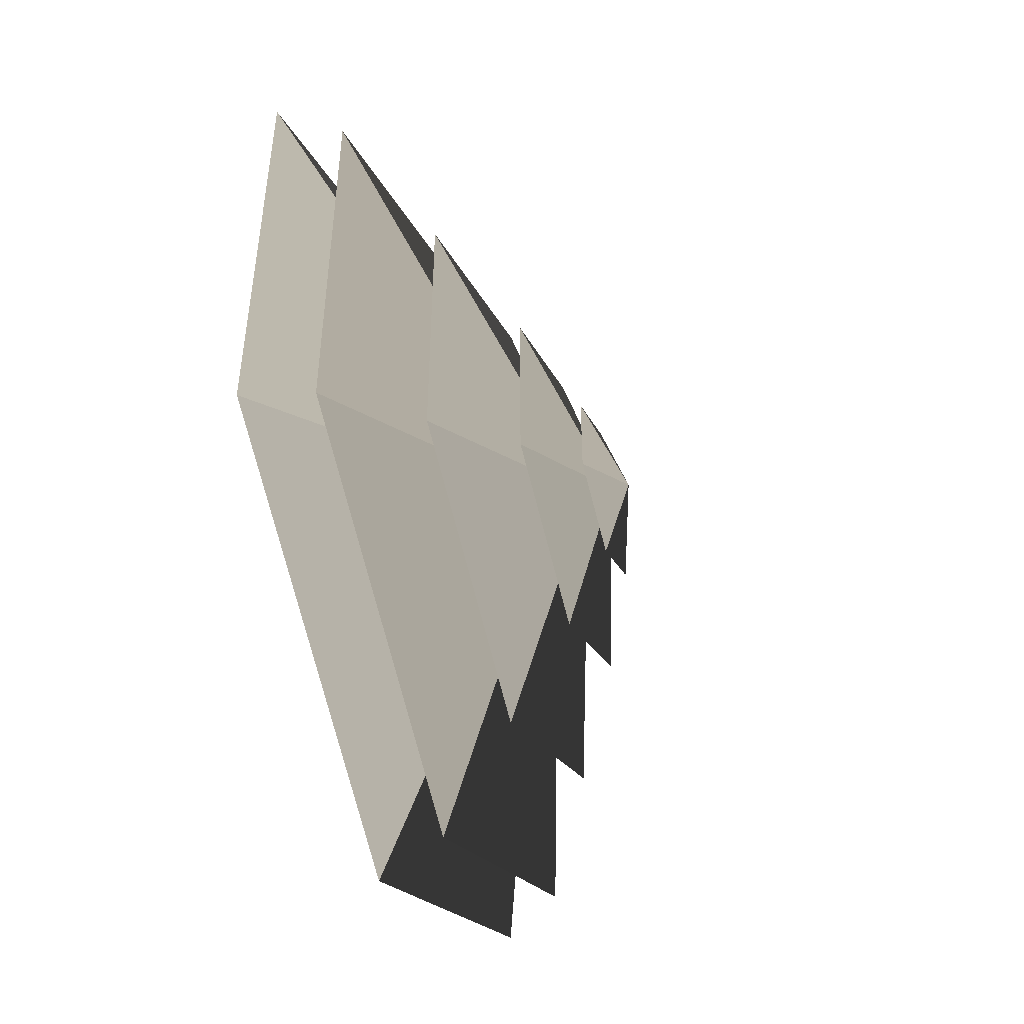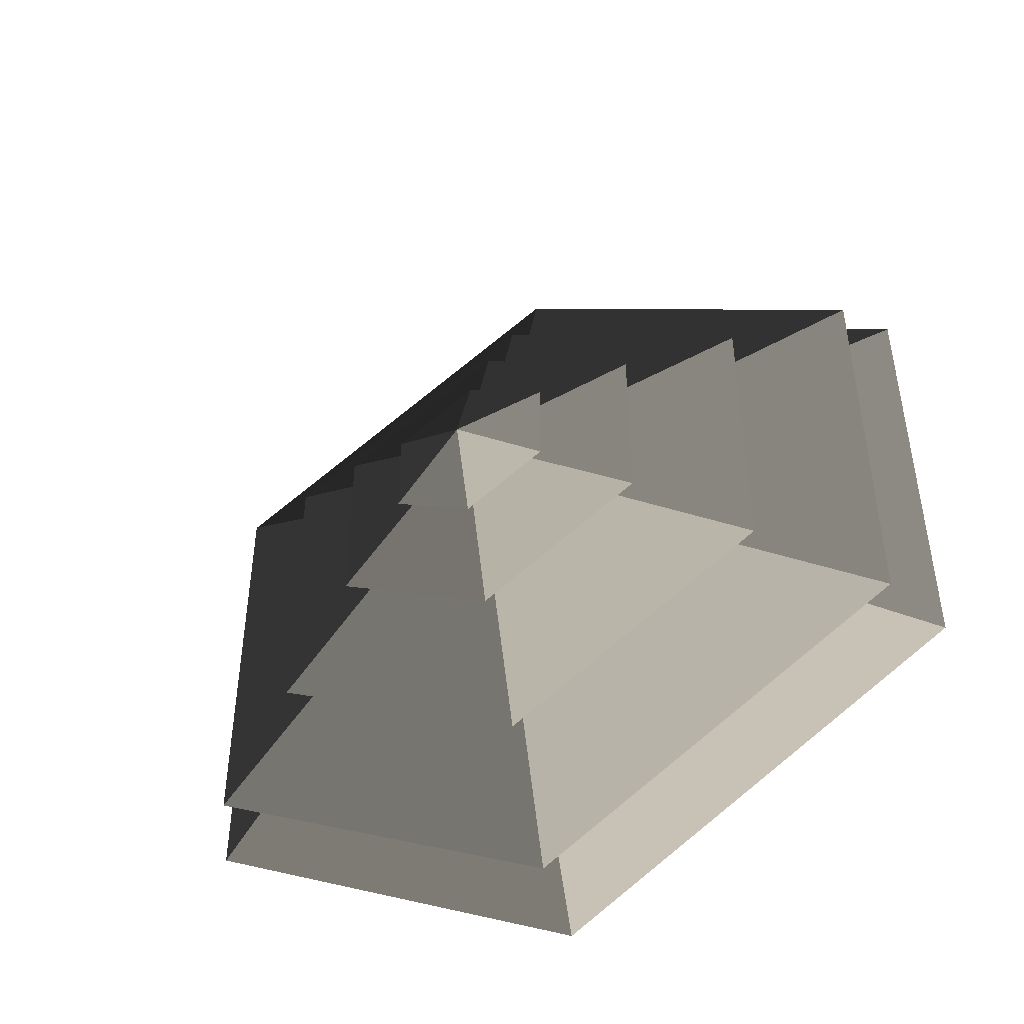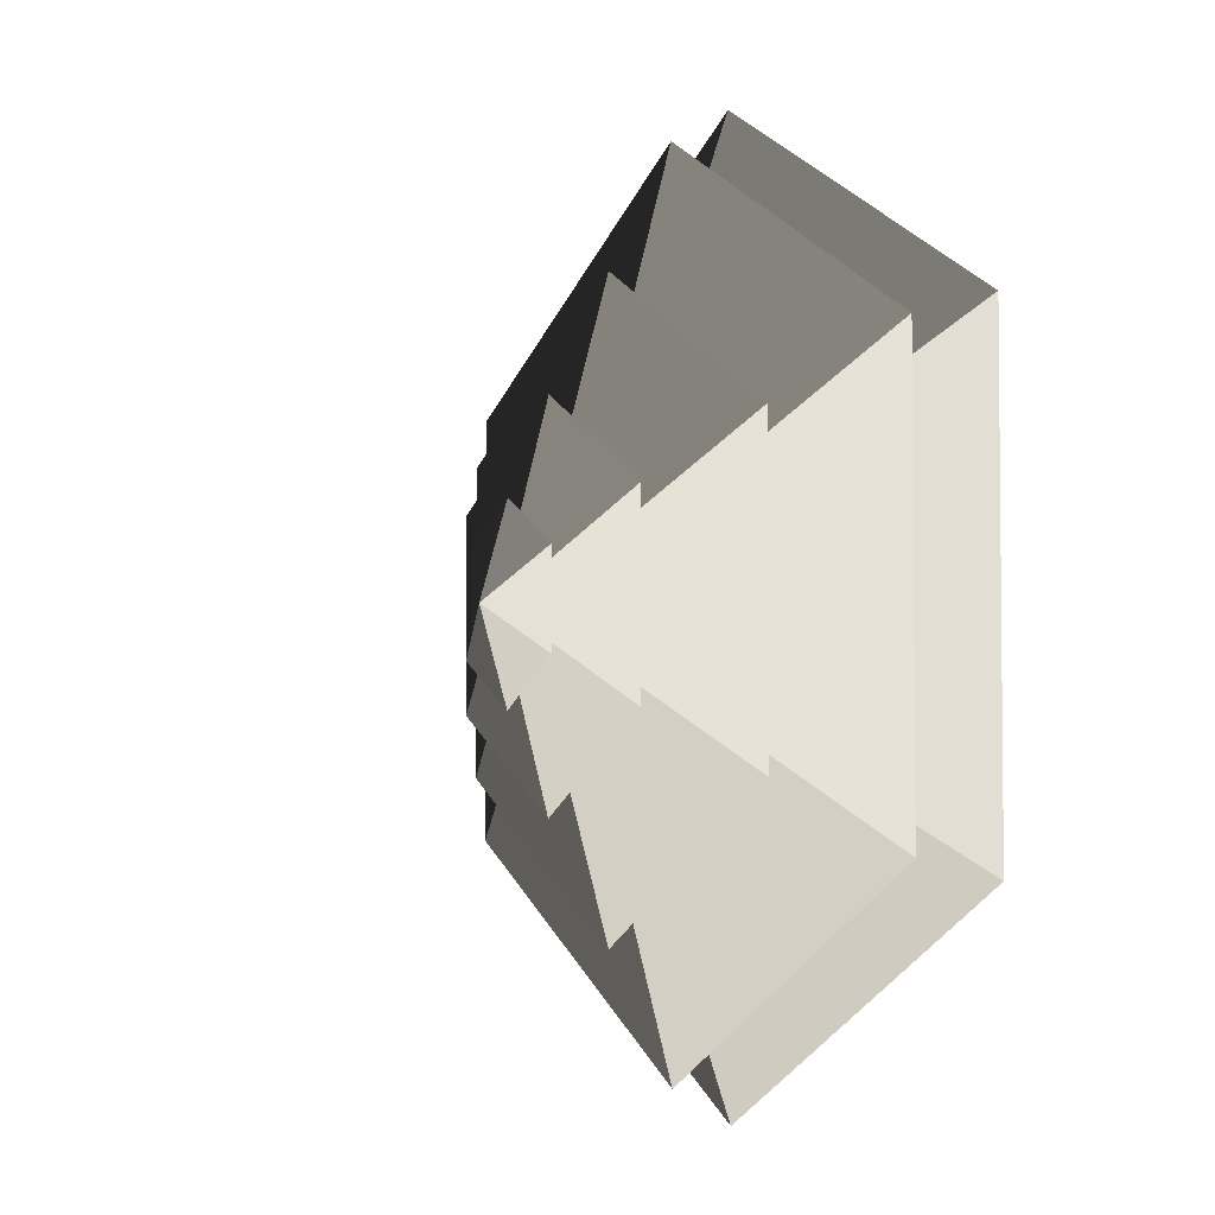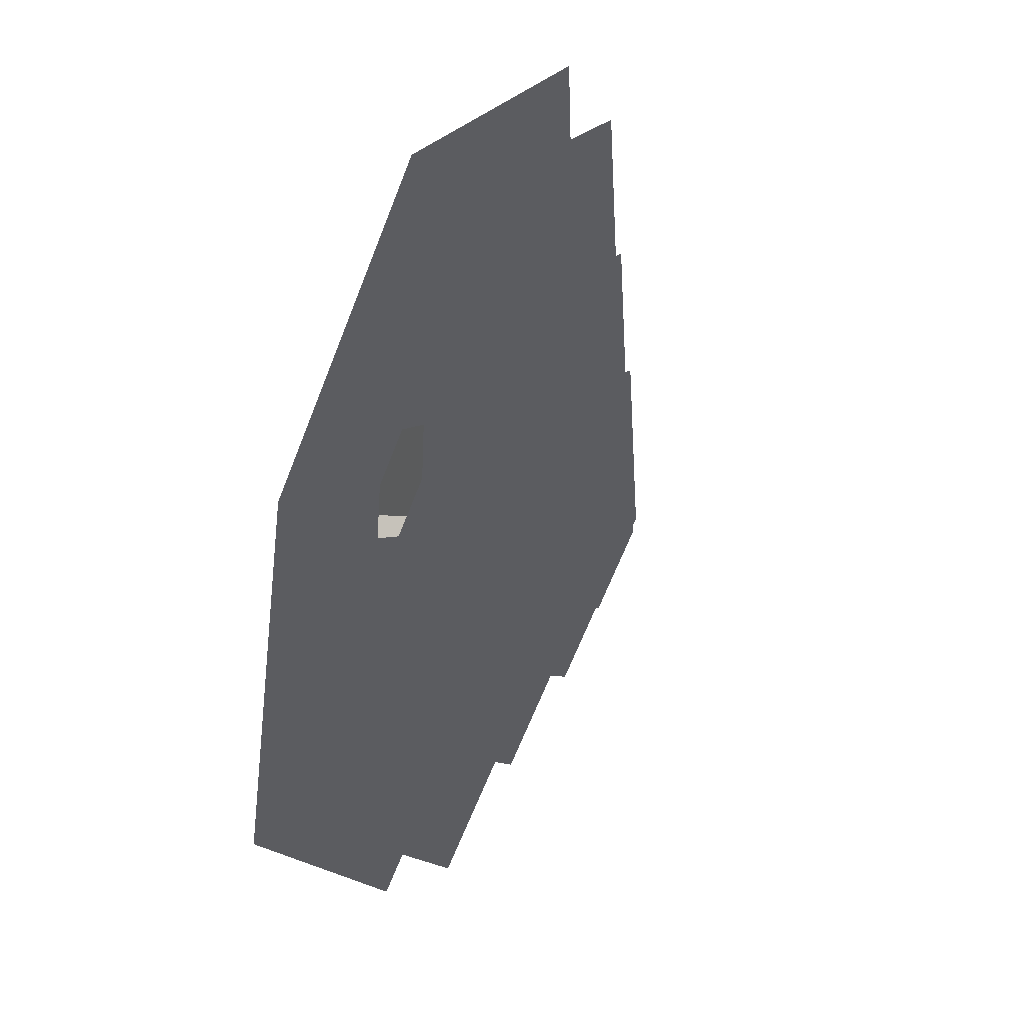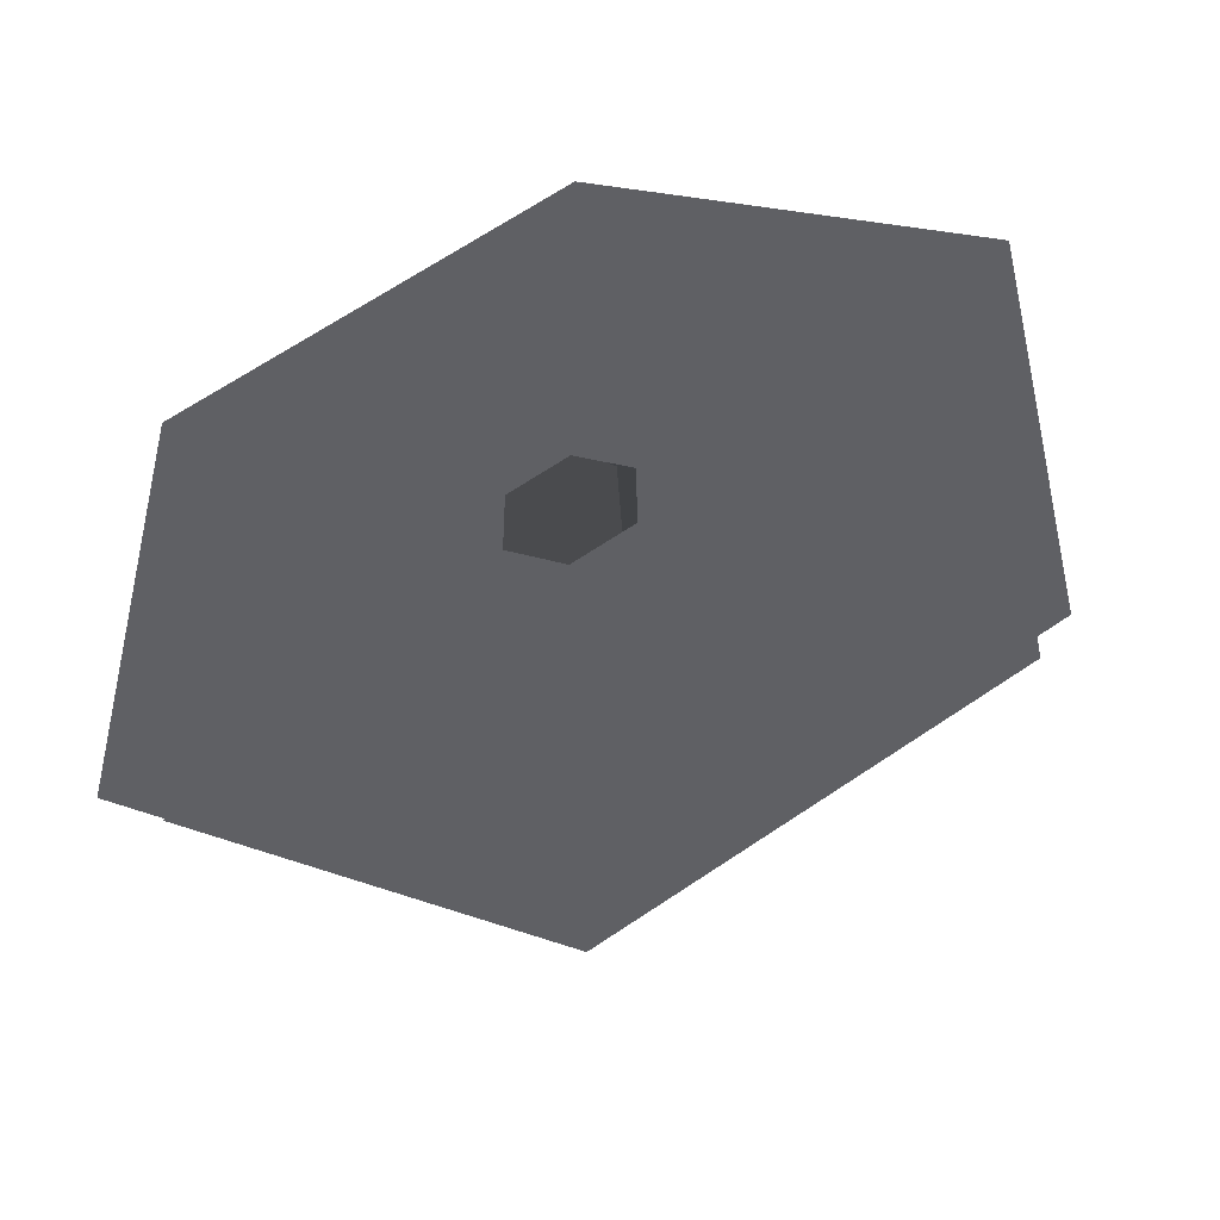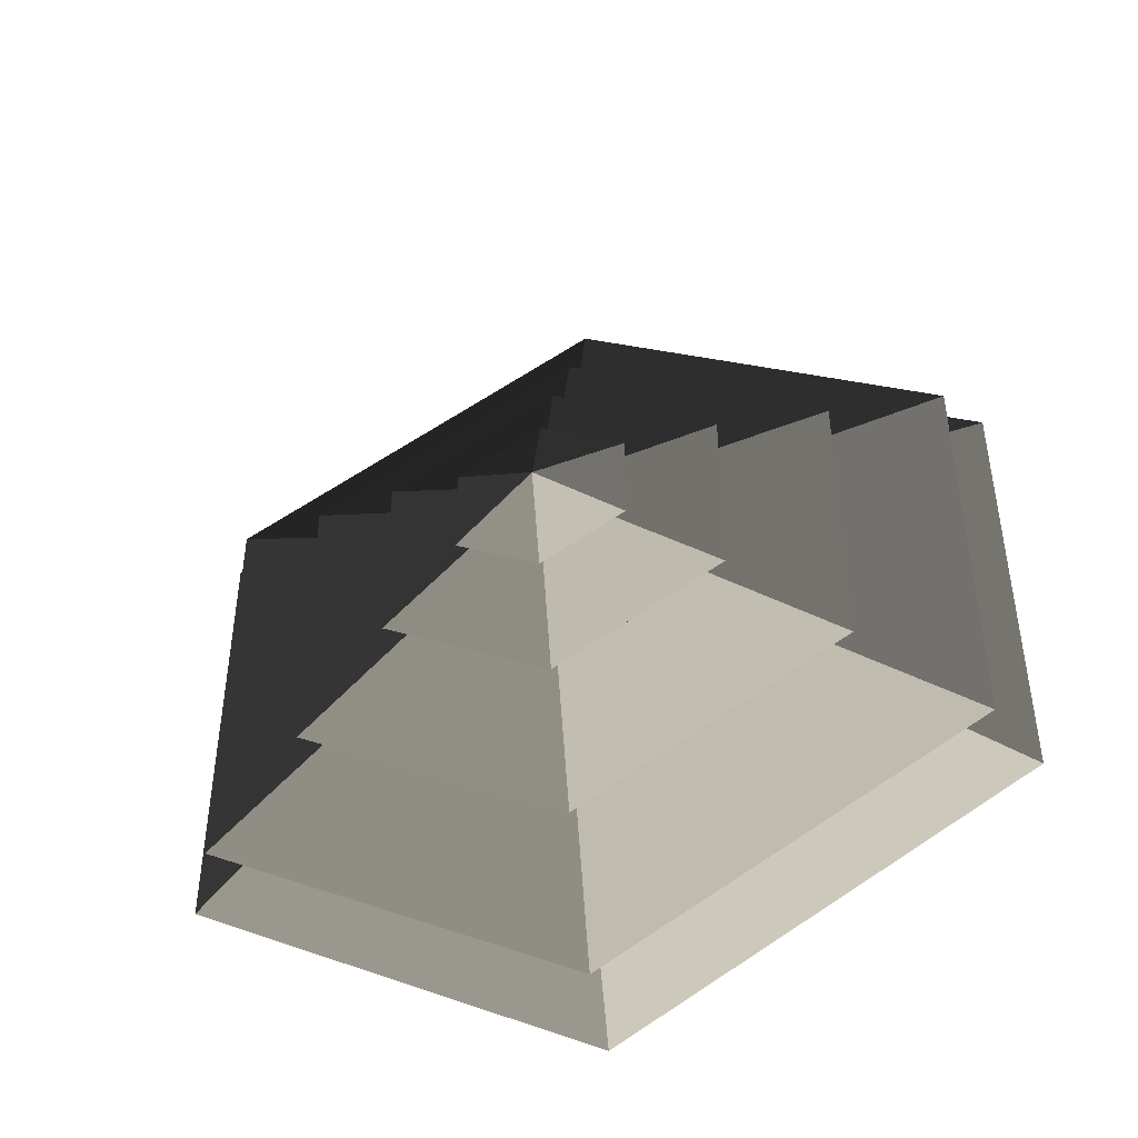
<metadata>
{"format":"obj","ext":"obj","renderer":"f3d","projection":"perspective","resolution":1024,"background":"white","views":[{"elev":-48.2,"azim":-72.6,"up":"+Y"},{"elev":-47.4,"azim":26.1,"up":"+Y"},{"elev":-3.7,"azim":60.6,"up":"+Y"},{"elev":-35.0,"azim":-115.1,"up":"+Y"},{"elev":-44.6,"azim":-164.5,"up":"+Y"},{"elev":-46.1,"azim":15.4,"up":"+Y"}]}
</metadata>
<code>
v -10.39 6 3.994
v -70.82 40.89 3.994
v -70.82 -40.89 3.994
v -10.39 -6 3.994
v -5.136e-05 12 3.994
v -5.136e-05 81.78 3.994
v 10.39 6 3.994
v 70.82 40.89 3.994
v -5.136e-05 -81.78 3.994
v -5.136e-05 -12 3.994
v 70.82 -40.89 3.994
v 10.39 -6 3.994
v -5.136e-05 81.78 3.994
v -5.136e-05 51.36 14.77
v -44.48 25.68 14.77
v -70.82 40.89 3.994
v -44.48 25.68 14.77
v -65.28 37.69 14.77
v -65.28 -37.69 14.77
v -44.48 -25.68 14.77
v -5.136e-05 51.36 14.77
v -5.136e-05 75.38 14.77
v 44.48 25.68 14.77
v 65.28 37.69 14.77
v -5.136e-05 -75.38 14.77
v -5.136e-05 -51.36 14.77
v 65.28 -37.69 14.77
v 44.48 -25.68 14.77
v -70.82 -40.89 3.994
v -44.48 -25.68 14.77
v -5.136e-05 -51.36 14.77
v -5.136e-05 -81.78 3.994
v 70.82 -40.89 3.994
v 44.48 -25.68 14.77
v 44.48 25.68 14.77
v 70.82 40.89 3.994
v -70.82 40.89 3.994
v -44.48 25.68 14.77
v -44.48 -25.68 14.77
v -70.82 -40.89 3.994
v -5.136e-05 -81.78 3.994
v -5.136e-05 -51.36 14.77
v 44.48 -25.68 14.77
v 70.82 -40.89 3.994
v 70.82 40.89 3.994
v 44.48 25.68 14.77
v -5.136e-05 51.36 14.77
v -5.136e-05 81.78 3.994
v -5.136e-05 75.38 14.77
v -5.136e-05 33.42 26.26
v -28.94 16.71 26.26
v -65.28 37.69 14.77
v -28.94 16.71 26.26
v -46.13 26.63 26.26
v -46.13 -26.63 26.26
v -28.94 -16.71 26.26
v -5.136e-05 33.42 26.26
v -5.136e-05 53.27 26.26
v 28.94 16.71 26.26
v 46.13 26.63 26.26
v -5.136e-05 -53.27 26.26
v -5.136e-05 -33.42 26.26
v 46.13 -26.63 26.26
v 28.94 -16.71 26.26
v -65.28 -37.69 14.77
v -28.94 -16.71 26.26
v -5.136e-05 -33.42 26.26
v -5.136e-05 -75.38 14.77
v 65.28 -37.69 14.77
v 28.94 -16.71 26.26
v 28.94 16.71 26.26
v 65.28 37.69 14.77
v -65.28 37.69 14.77
v -28.94 16.71 26.26
v -28.94 -16.71 26.26
v -65.28 -37.69 14.77
v -5.136e-05 -75.38 14.77
v -5.136e-05 -33.42 26.26
v 28.94 -16.71 26.26
v 65.28 -37.69 14.77
v 65.28 37.69 14.77
v 28.94 16.71 26.26
v -5.136e-05 33.42 26.26
v -5.136e-05 75.38 14.77
v -46.13 -26.63 26.26
v -13.19 -7.617 36.94
v -5.136e-05 -15.23 36.94
v -5.136e-05 -53.27 26.26
v -5.136e-05 -15.23 36.94
v -5.136e-05 -32.93 36.94
v 28.51 -16.46 36.94
v 13.19 -7.617 36.94
v -13.19 -7.617 36.94
v -28.51 -16.46 36.94
v 28.51 16.46 36.94
v 13.19 7.617 36.94
v -5.136e-05 32.93 36.94
v -5.136e-05 15.23 36.94
v -28.51 16.46 36.94
v -13.19 7.617 36.94
v 46.13 -26.63 26.26
v 13.19 -7.617 36.94
v 13.19 7.617 36.94
v 46.13 26.63 26.26
v -46.13 26.63 26.26
v -13.19 7.617 36.94
v -13.19 -7.617 36.94
v -46.13 -26.63 26.26
v -5.136e-05 -53.27 26.26
v -5.136e-05 -15.23 36.94
v 13.19 -7.617 36.94
v 46.13 -26.63 26.26
v 46.13 26.63 26.26
v 13.19 7.617 36.94
v -5.136e-05 15.23 36.94
v -5.136e-05 53.27 26.26
v -5.136e-05 53.27 26.26
v -5.136e-05 15.23 36.94
v -13.19 7.617 36.94
v -46.13 26.63 26.26
v 28.51 -16.46 36.94
v 5.388 -3.111 44.08
v 5.388 3.111 44.08
v 28.51 16.46 36.94
v 5.388 3.111 44.08
v 14.22 8.211 44.08
v -5.136e-05 16.42 44.08
v -5.136e-05 6.222 44.08
v -14.22 8.211 44.08
v -5.388 3.111 44.08
v 5.388 -3.111 44.08
v 14.22 -8.211 44.08
v -14.22 -8.211 44.08
v -5.388 -3.111 44.08
v -5.136e-05 -16.42 44.08
v -5.136e-05 -6.222 44.08
v -28.51 16.46 36.94
v -5.388 3.111 44.08
v -5.388 -3.111 44.08
v -28.51 -16.46 36.94
v -5.136e-05 -32.93 36.94
v -5.136e-05 -6.222 44.08
v 5.388 -3.111 44.08
v 28.51 -16.46 36.94
v 28.51 16.46 36.94
v 5.388 3.111 44.08
v -5.136e-05 6.222 44.08
v -5.136e-05 32.93 36.94
v -5.136e-05 32.93 36.94
v -5.136e-05 6.222 44.08
v -5.388 3.111 44.08
v -28.51 16.46 36.94
v -28.51 -16.46 36.94
v -5.388 -3.111 44.08
v -5.136e-05 -6.222 44.08
v -5.136e-05 -32.93 36.94
v -14.22 8.211 44.08
v -5.136e-05 1.638e-05 48.94
v -14.22 -8.211 44.08
v -5.136e-05 -16.42 44.08
v -5.136e-05 1.638e-05 48.94
v 14.22 -8.211 44.08
v 14.22 8.211 44.08
v -5.136e-05 1.638e-05 48.94
v -5.136e-05 16.42 44.08
v -5.136e-05 16.42 44.08
v -5.136e-05 1.638e-05 48.94
v -14.22 8.211 44.08
v -14.22 -8.211 44.08
v -5.136e-05 1.638e-05 48.94
v -5.136e-05 -16.42 44.08
v 14.22 -8.211 44.08
v -5.136e-05 1.638e-05 48.94
v 14.22 8.211 44.08
g Cylinder_342_2068_190
f 1 3 2
f 1 4 3
f 5 1 2
f 5 2 6
f 7 5 6
f 7 6 8
f 4 9 3
f 4 10 9
f 10 11 9
f 10 12 11
f 12 8 11
f 12 7 8
f 13 15 14
f 13 16 15
f 17 19 18
f 17 20 19
f 21 17 18
f 21 18 22
f 23 21 22
f 23 22 24
f 20 25 19
f 20 26 25
f 26 27 25
f 26 28 27
f 28 24 27
f 28 23 24
f 29 31 30
f 29 32 31
f 33 35 34
f 33 36 35
f 37 39 38
f 37 40 39
f 41 43 42
f 41 44 43
f 45 47 46
f 45 48 47
f 49 51 50
f 49 52 51
f 53 55 54
f 53 56 55
f 57 53 54
f 57 54 58
f 59 57 58
f 59 58 60
f 56 61 55
f 56 62 61
f 62 63 61
f 62 64 63
f 64 60 63
f 64 59 60
f 65 67 66
f 65 68 67
f 69 71 70
f 69 72 71
f 73 75 74
f 73 76 75
f 77 79 78
f 77 80 79
f 81 83 82
f 81 84 83
f 85 87 86
f 85 88 87
f 89 91 90
f 89 92 91
f 93 89 90
f 93 90 94
f 92 95 91
f 92 96 95
f 96 97 95
f 96 98 97
f 98 99 97
f 98 100 99
f 100 94 99
f 100 93 94
f 101 103 102
f 101 104 103
f 105 107 106
f 105 108 107
f 109 111 110
f 109 112 111
f 113 115 114
f 113 116 115
f 117 119 118
f 117 120 119
f 121 123 122
f 121 124 123
f 125 127 126
f 125 128 127
f 128 129 127
f 128 130 129
f 131 125 126
f 131 126 132
f 130 133 129
f 130 134 133
f 134 135 133
f 134 136 135
f 136 132 135
f 136 131 132
f 137 139 138
f 137 140 139
f 141 143 142
f 141 144 143
f 145 147 146
f 145 148 147
f 149 151 150
f 149 152 151
f 153 155 154
f 153 156 155
f 157 159 158
f 160 162 161
f 163 165 164
f 166 168 167
f 169 171 170
f 172 174 173

</code>
